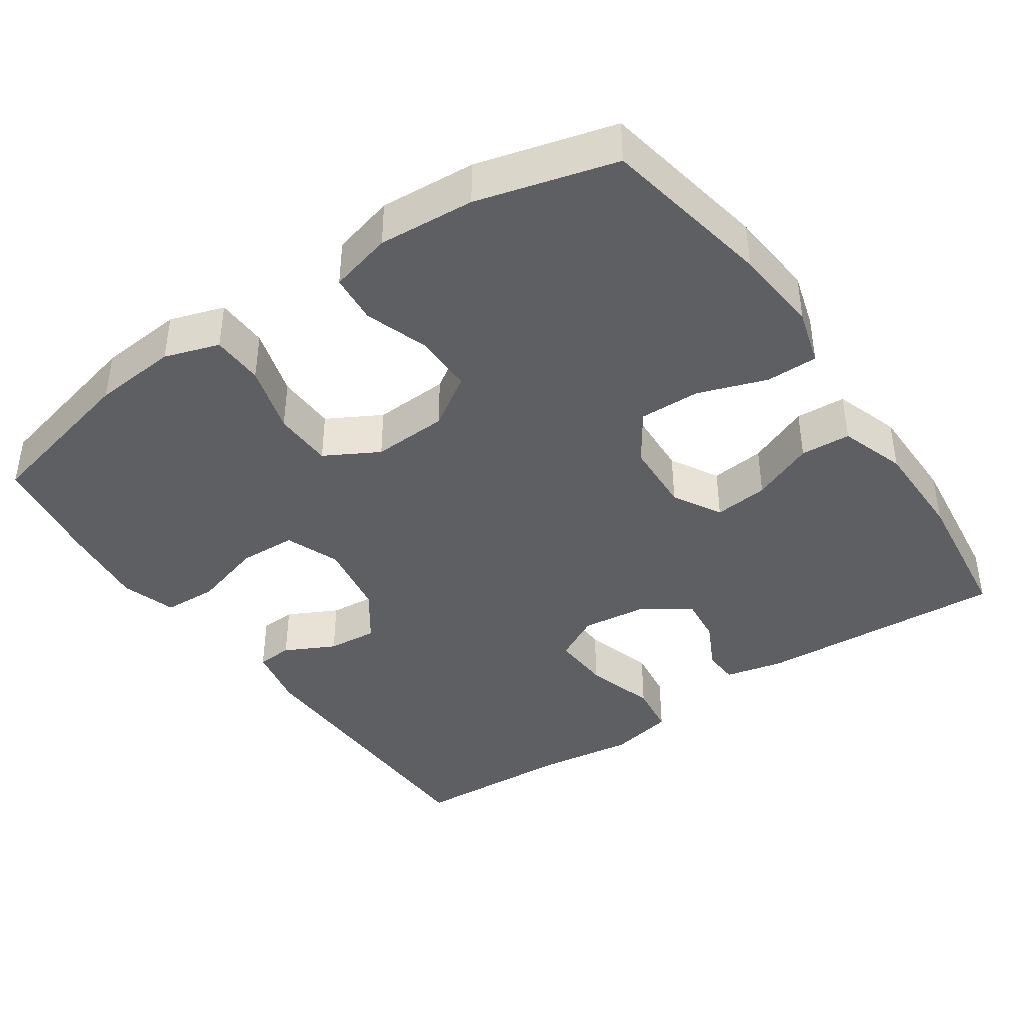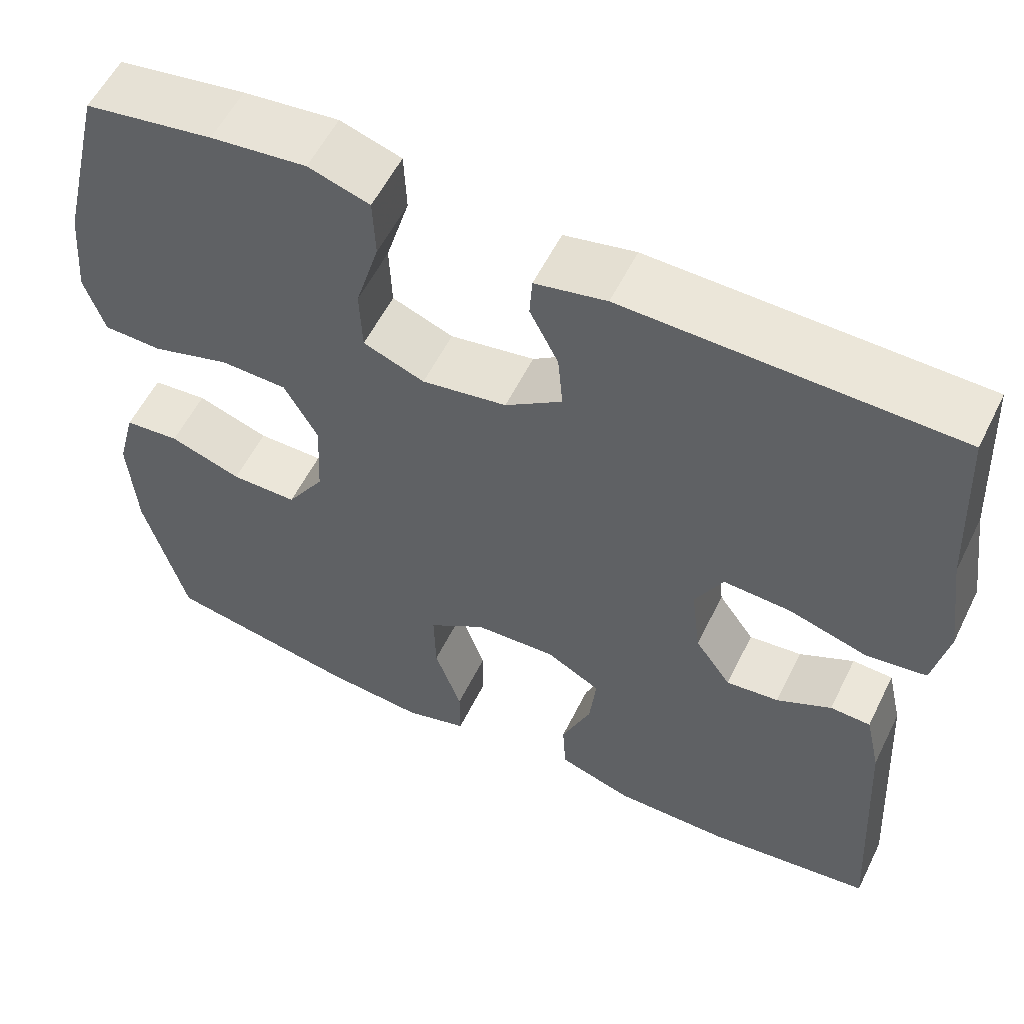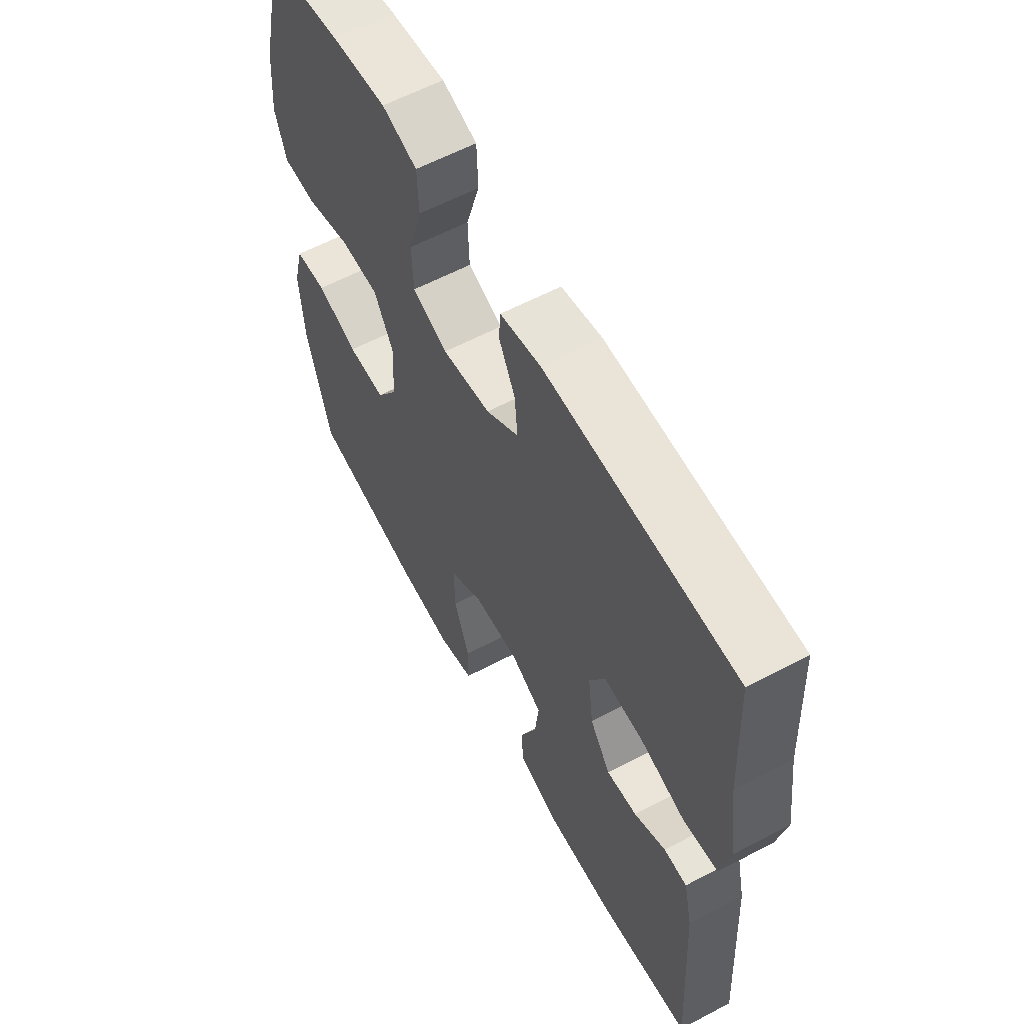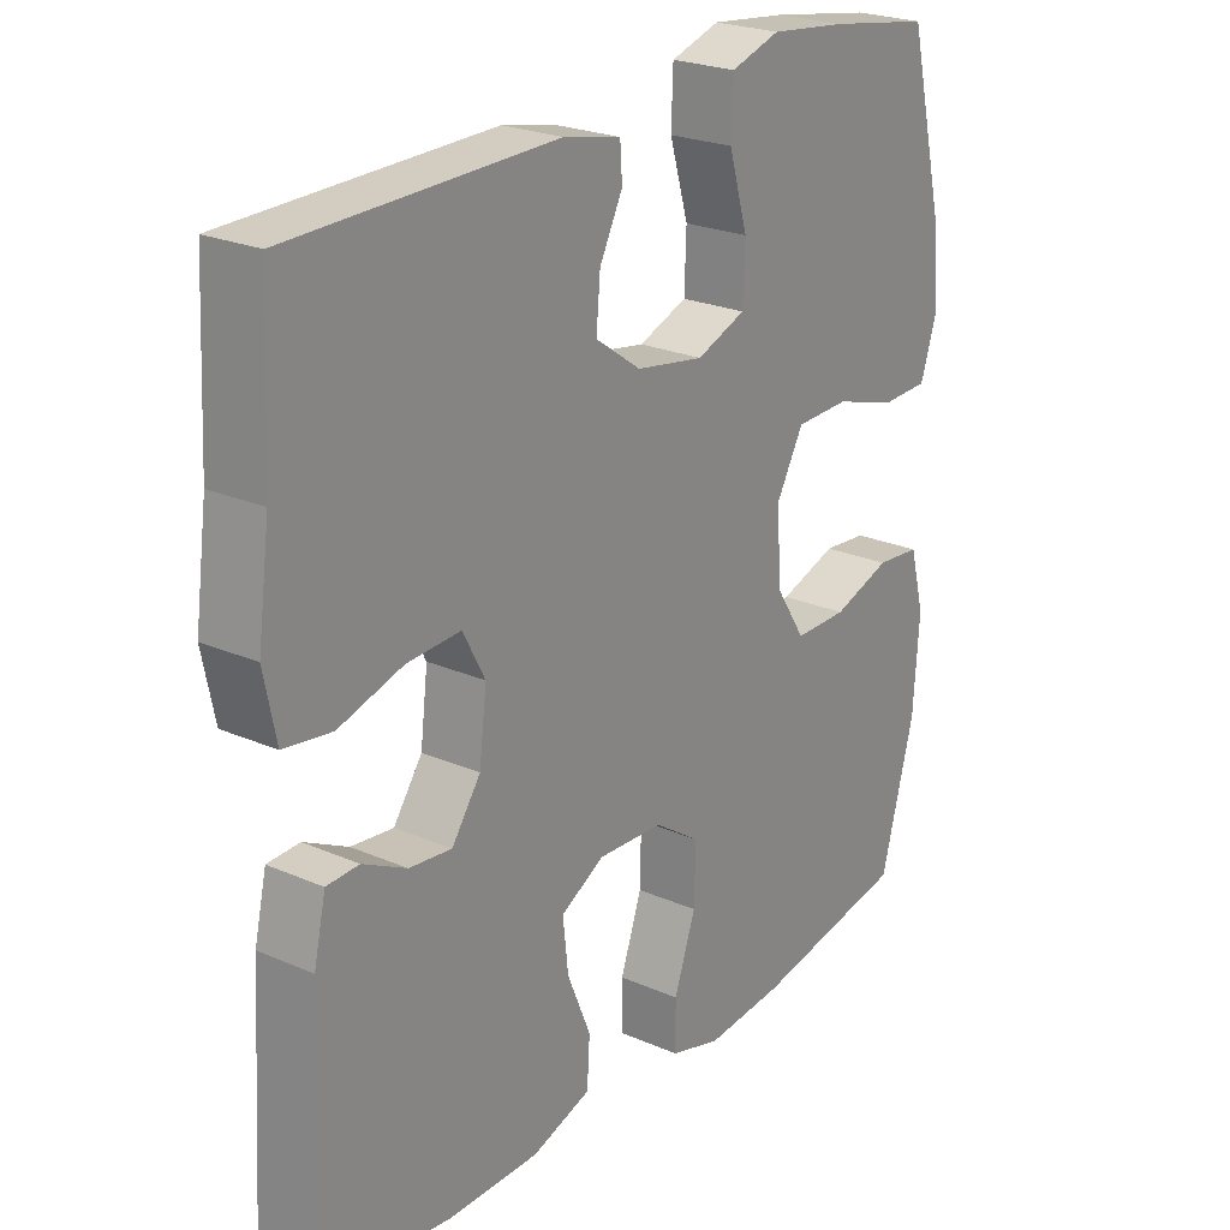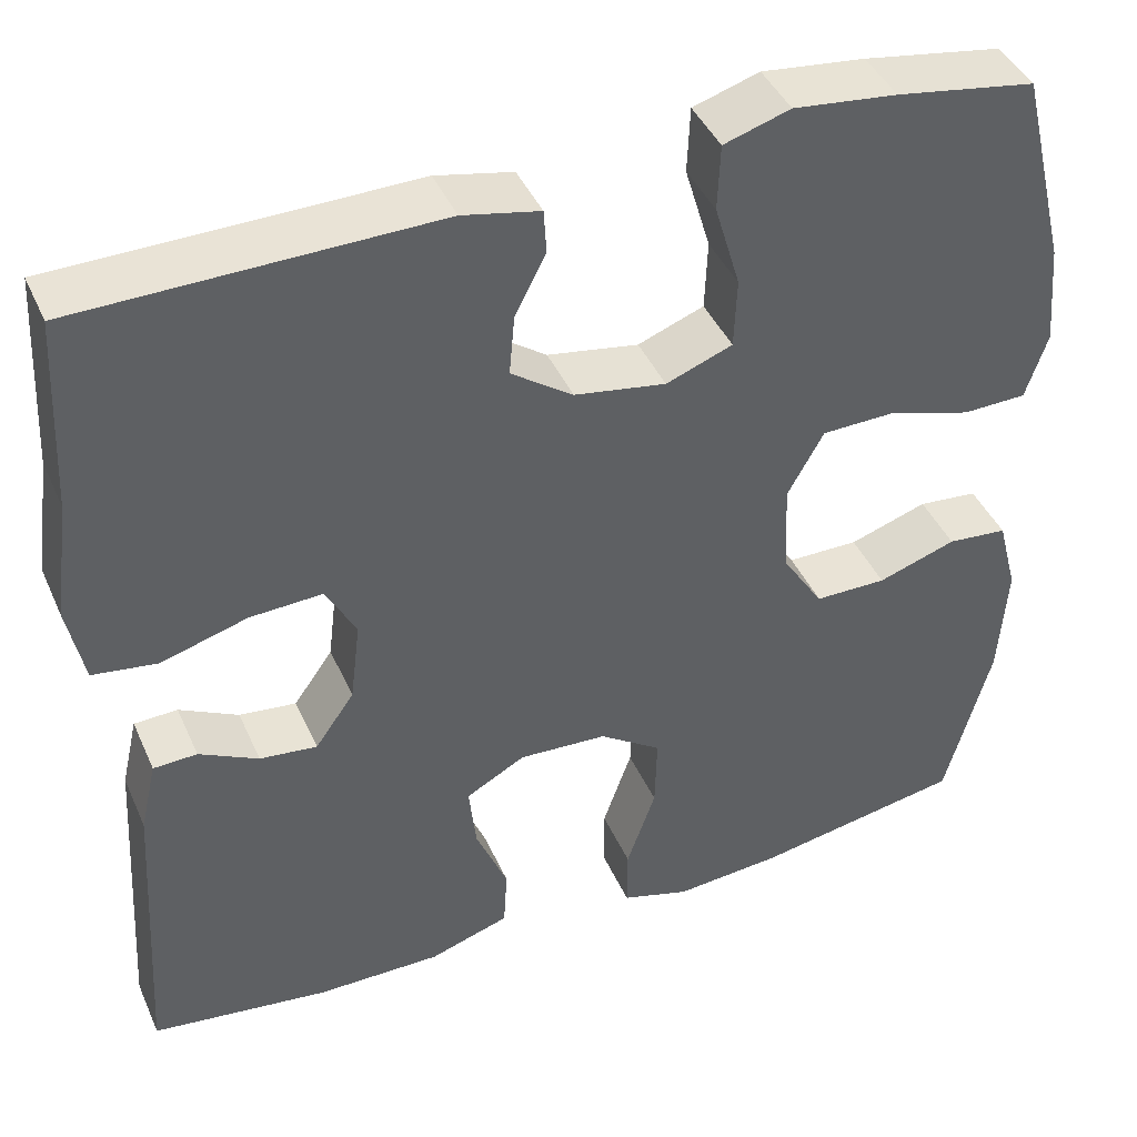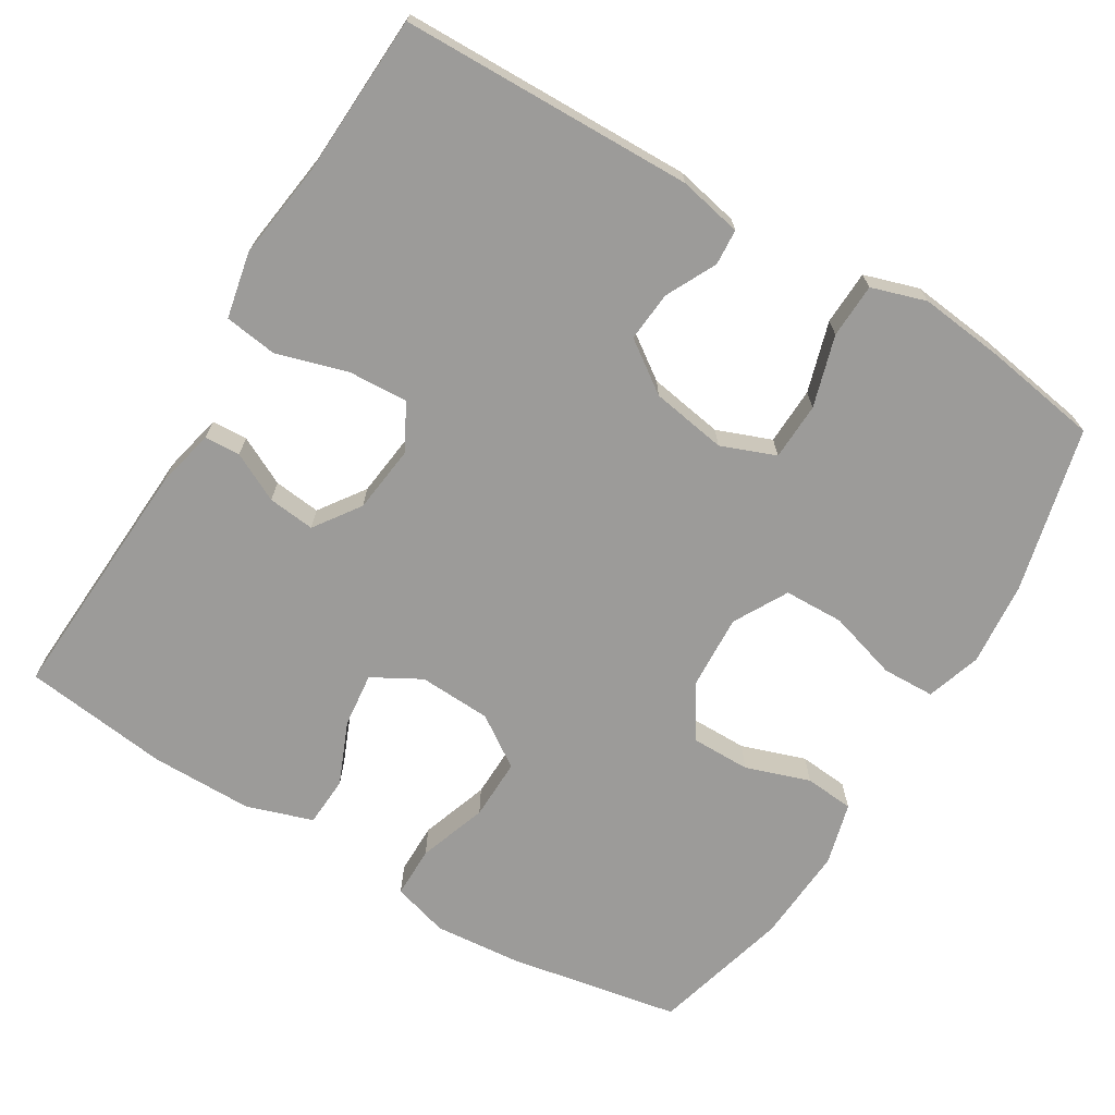
<metadata>
{"format":"obj","ext":"obj","renderer":"f3d","projection":"perspective","resolution":1024,"background":"white","views":[{"elev":-40.8,"azim":124.6,"up":"+Y"},{"elev":56.7,"azim":-153.9,"up":"+Z"},{"elev":60.5,"azim":-118.3,"up":"+Z"},{"elev":23.7,"azim":-53.9,"up":"+Z"},{"elev":42.3,"azim":-22.7,"up":"+Z"},{"elev":-69.9,"azim":-31.0,"up":"+Y"}]}
</metadata>
<code>
v -0.5 0.07 -0.5
v -0.48 0.07 -0.167
v -0.462 0.07 -0.088
v -0.414 0.07 -0.086
v -0.349 0.07 -0.119
v -0.286 0.07 -0.126
v -0.243 0.07 -0.065
v -0.232 0.07 0.025
v -0.265 0.07 0.087
v -0.345 0.07 0.083
v -0.44 0.07 0.055
v -0.511 0.07 0.065
v -0.529 0.07 0.153
v -0.511 0.07 0.285
v -0.5 0.07 0.5
v -0.108 0.07 0.507
v -0.023 0.07 0.489
v -0.02 0.07 0.441
v -0.054 0.07 0.374
v -0.06 0.07 0.307
v 0.008 0.07 0.259
v 0.109 0.07 0.242
v 0.182 0.07 0.27
v 0.185 0.07 0.347
v 0.157 0.07 0.442
v 0.16 0.07 0.515
v 0.233 0.07 0.538
v 0.347 0.07 0.525
v 0.5 0.07 0.5
v 0.553 0.07 0.28
v 0.563 0.07 0.167
v 0.539 0.07 0.094
v 0.469 0.07 0.092
v 0.376 0.07 0.12
v 0.296 0.07 0.118
v 0.256 0.07 0.046
v 0.261 0.07 -0.055
v 0.306 0.07 -0.125
v 0.385 0.07 -0.125
v 0.471 0.07 -0.096
v 0.537 0.07 -0.102
v 0.559 0.07 -0.186
v 0.55 0.07 -0.315
v 0.5 0.07 -0.5
v 0.27 0.07 -0.542
v 0.153 0.07 -0.552
v 0.078 0.07 -0.53
v 0.078 0.07 -0.461
v 0.11 0.07 -0.369
v 0.112 0.07 -0.287
v 0.044 0.07 -0.241
v -0.053 0.07 -0.236
v -0.118 0.07 -0.272
v -0.11 0.07 -0.345
v -0.075 0.07 -0.429
v -0.079 0.07 -0.496
v -0.167 0.07 -0.525
v -0.304 0.07 -0.525
v -0.5 0 -0.5
v -0.48 0 -0.167
v -0.462 0 -0.088
v -0.414 0 -0.086
v -0.349 0 -0.119
v -0.286 0 -0.126
v -0.243 0 -0.065
v -0.232 0 0.025
v -0.265 0 0.087
v -0.345 0 0.083
v -0.44 0 0.055
v -0.511 0 0.065
v -0.529 0 0.153
v -0.511 0 0.285
v -0.5 0 0.5
v -0.108 0 0.507
v -0.023 0 0.489
v -0.02 0 0.441
v -0.054 0 0.374
v -0.06 0 0.307
v 0.008 0 0.259
v 0.109 0 0.242
v 0.182 0 0.27
v 0.185 0 0.347
v 0.157 0 0.442
v 0.16 0 0.515
v 0.233 0 0.538
v 0.347 0 0.525
v 0.5 0 0.5
v 0.553 0 0.28
v 0.563 0 0.167
v 0.539 0 0.094
v 0.469 0 0.092
v 0.376 0 0.12
v 0.296 0 0.118
v 0.256 0 0.046
v 0.261 0 -0.055
v 0.306 0 -0.125
v 0.385 0 -0.125
v 0.471 0 -0.096
v 0.537 0 -0.102
v 0.559 0 -0.186
v 0.55 0 -0.315
v 0.5 0 -0.5
v 0.27 0 -0.542
v 0.153 0 -0.552
v 0.078 0 -0.53
v 0.078 0 -0.461
v 0.11 0 -0.369
v 0.112 0 -0.287
v 0.044 0 -0.241
v -0.053 0 -0.236
v -0.118 0 -0.272
v -0.11 0 -0.345
v -0.075 0 -0.429
v -0.079 0 -0.496
v -0.167 0 -0.525
v -0.304 0 -0.525
f 3 4 5
f 2 3 5
f 1 2 5
f 58 1 5
f 57 58 5
f 56 57 5
f 55 56 5
f 54 55 5
f 53 54 5 6
f 52 53 6 7
f 51 52 7 8
f 50 51 8 9
f 47 48 49
f 46 47 49
f 45 46 49
f 44 45 49
f 43 44 49
f 42 43 49
f 41 42 49
f 40 41 49
f 39 40 49
f 38 39 49 50
f 37 38 50 9
f 32 33 34
f 31 32 34
f 30 31 34
f 29 30 34
f 28 29 34
f 27 28 34
f 26 27 34
f 25 26 34
f 24 25 34
f 23 24 34 35
f 22 23 35 36
f 17 18 19
f 16 17 19
f 15 16 19
f 14 15 19
f 14 19 20
f 13 14 20
f 12 13 20
f 11 12 20
f 10 11 20
f 9 10 20 21
f 22 36 37
f 21 22 37
f 9 21 37
f 63 62 61
f 63 61 60
f 63 60 59
f 63 59 116
f 63 116 115
f 63 115 114
f 63 114 113
f 63 113 112
f 64 63 112 111
f 65 64 111 110
f 66 65 110 109
f 67 66 109 108
f 107 106 105
f 107 105 104
f 107 104 103
f 107 103 102
f 107 102 101
f 107 101 100
f 107 100 99
f 107 99 98
f 107 98 97
f 108 107 97 96
f 67 108 96 95
f 92 91 90
f 92 90 89
f 92 89 88
f 92 88 87
f 92 87 86
f 92 86 85
f 92 85 84
f 92 84 83
f 92 83 82
f 93 92 82 81
f 94 93 81 80
f 77 76 75
f 77 75 74
f 77 74 73
f 77 73 72
f 78 77 72
f 78 72 71
f 78 71 70
f 78 70 69
f 78 69 68
f 79 78 68 67
f 95 94 80
f 95 80 79
f 95 79 67
f 1 59 60 2
f 2 60 61 3
f 3 61 62 4
f 4 62 63 5
f 5 63 64 6
f 6 64 65 7
f 7 65 66 8
f 8 66 67 9
f 9 67 68 10
f 10 68 69 11
f 11 69 70 12
f 12 70 71 13
f 13 71 72 14
f 14 72 73 15
f 15 73 74 16
f 16 74 75 17
f 17 75 76 18
f 18 76 77 19
f 19 77 78 20
f 20 78 79 21
f 21 79 80 22
f 22 80 81 23
f 23 81 82 24
f 24 82 83 25
f 25 83 84 26
f 26 84 85 27
f 27 85 86 28
f 28 86 87 29
f 29 87 88 30
f 30 88 89 31
f 31 89 90 32
f 32 90 91 33
f 33 91 92 34
f 34 92 93 35
f 35 93 94 36
f 36 94 95 37
f 37 95 96 38
f 38 96 97 39
f 39 97 98 40
f 40 98 99 41
f 41 99 100 42
f 42 100 101 43
f 43 101 102 44
f 44 102 103 45
f 45 103 104 46
f 46 104 105 47
f 47 105 106 48
f 48 106 107 49
f 49 107 108 50
f 50 108 109 51
f 51 109 110 52
f 52 110 111 53
f 53 111 112 54
f 54 112 113 55
f 55 113 114 56
f 56 114 115 57
f 57 115 116 58
f 58 116 59 1

</code>
